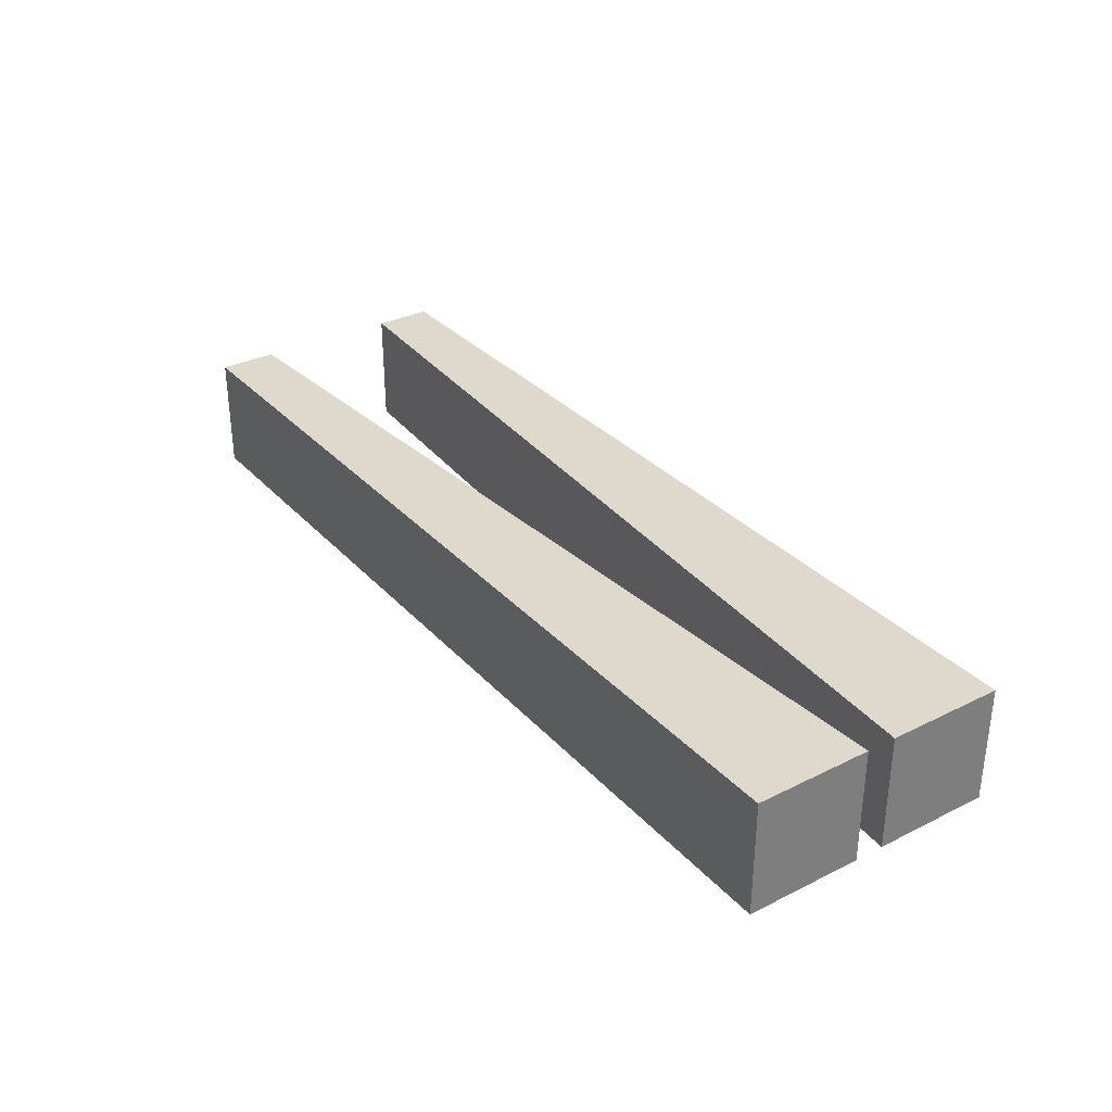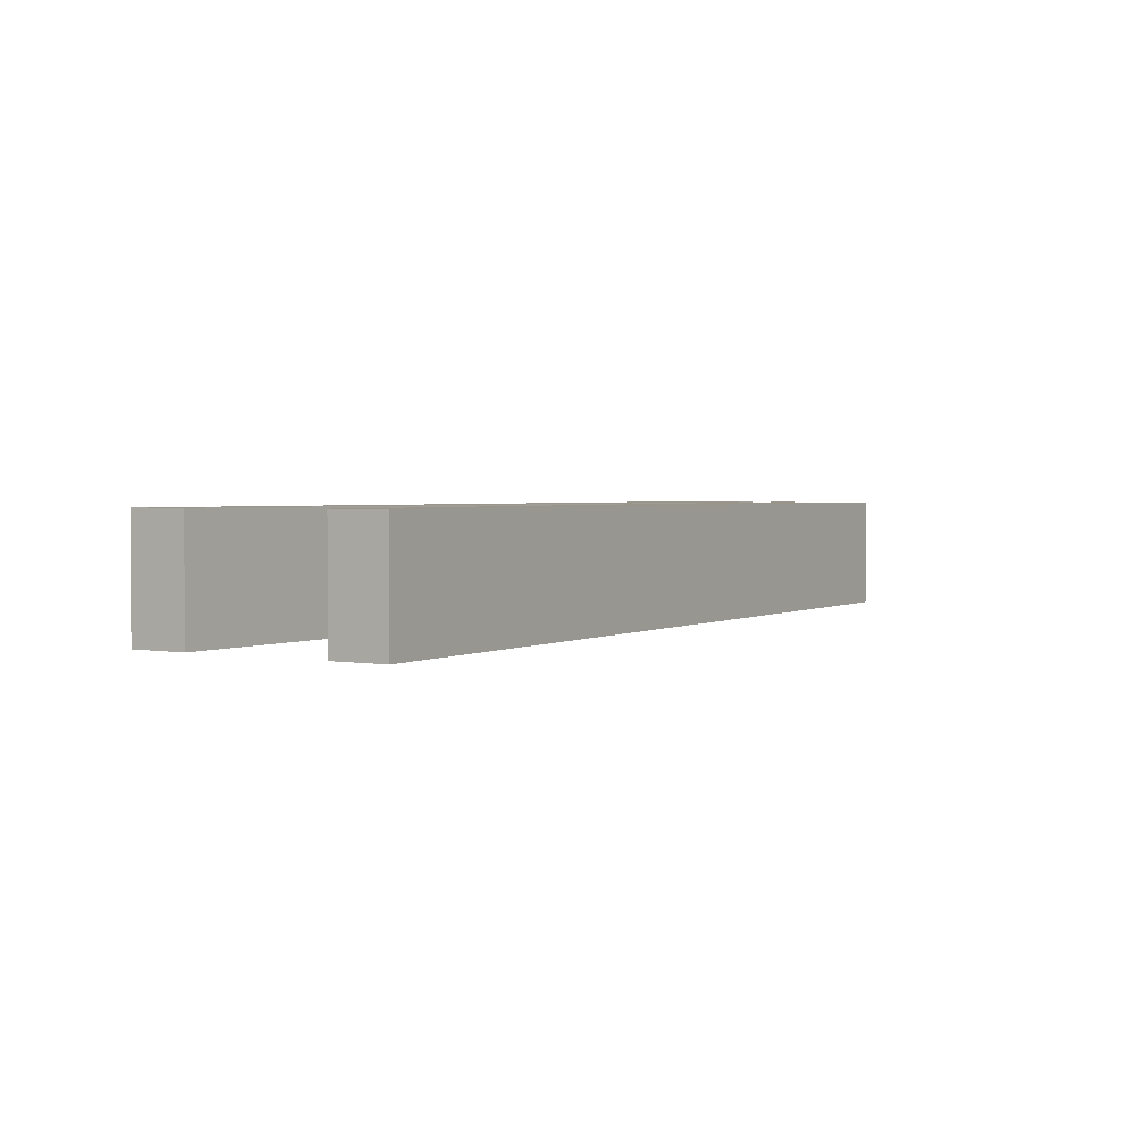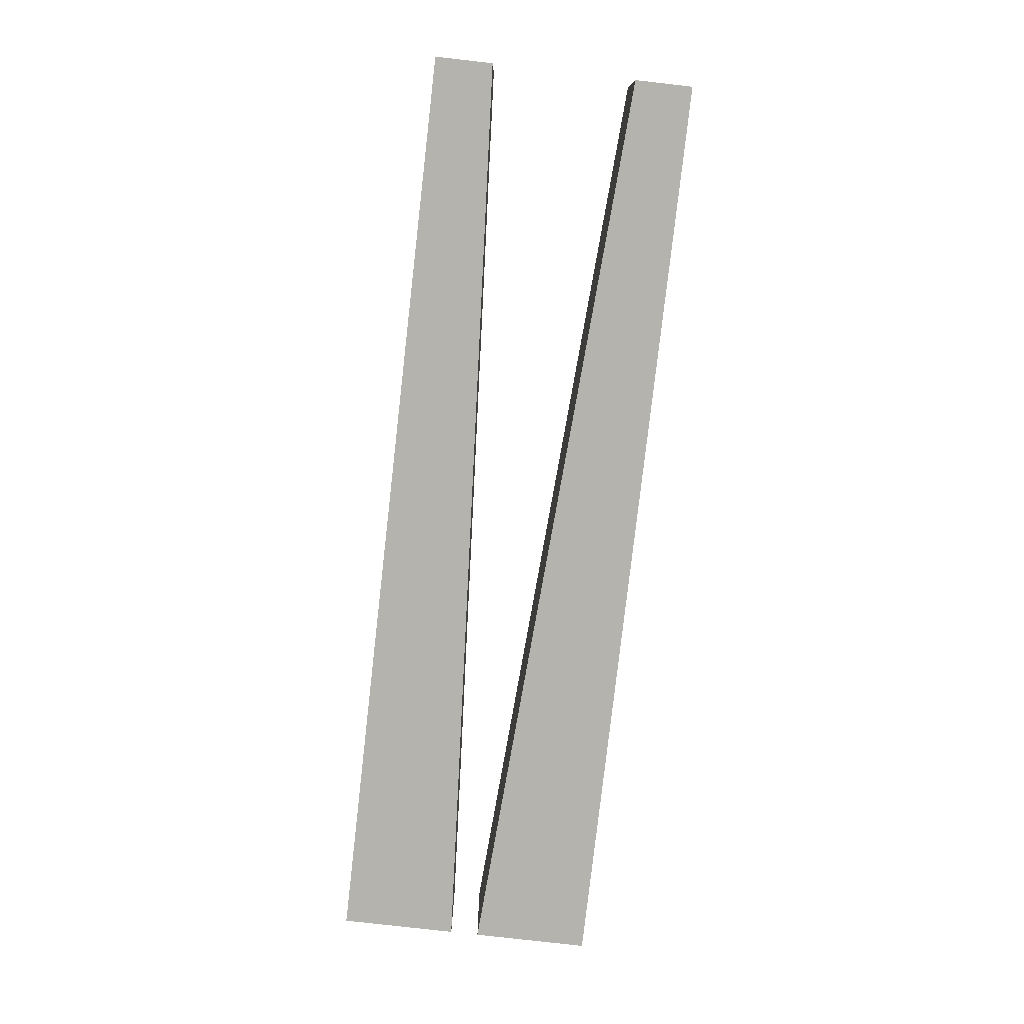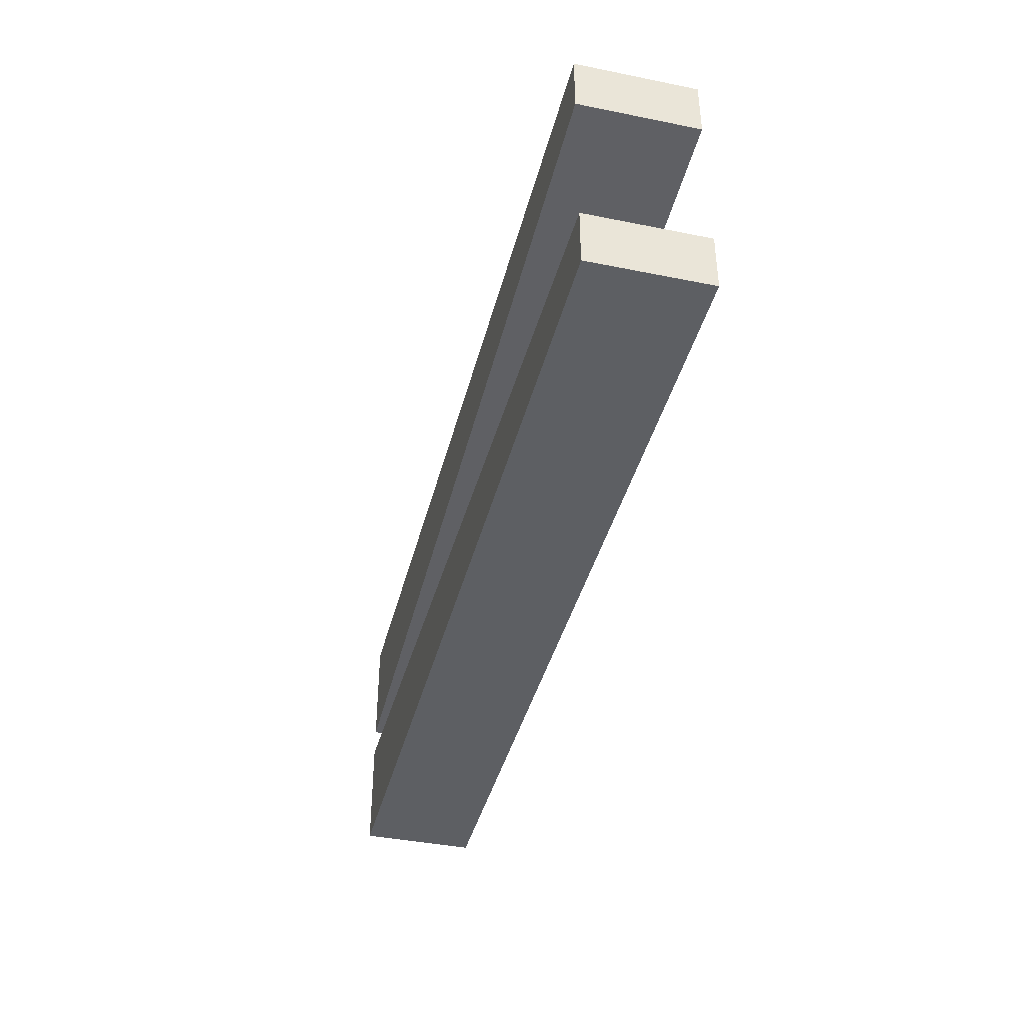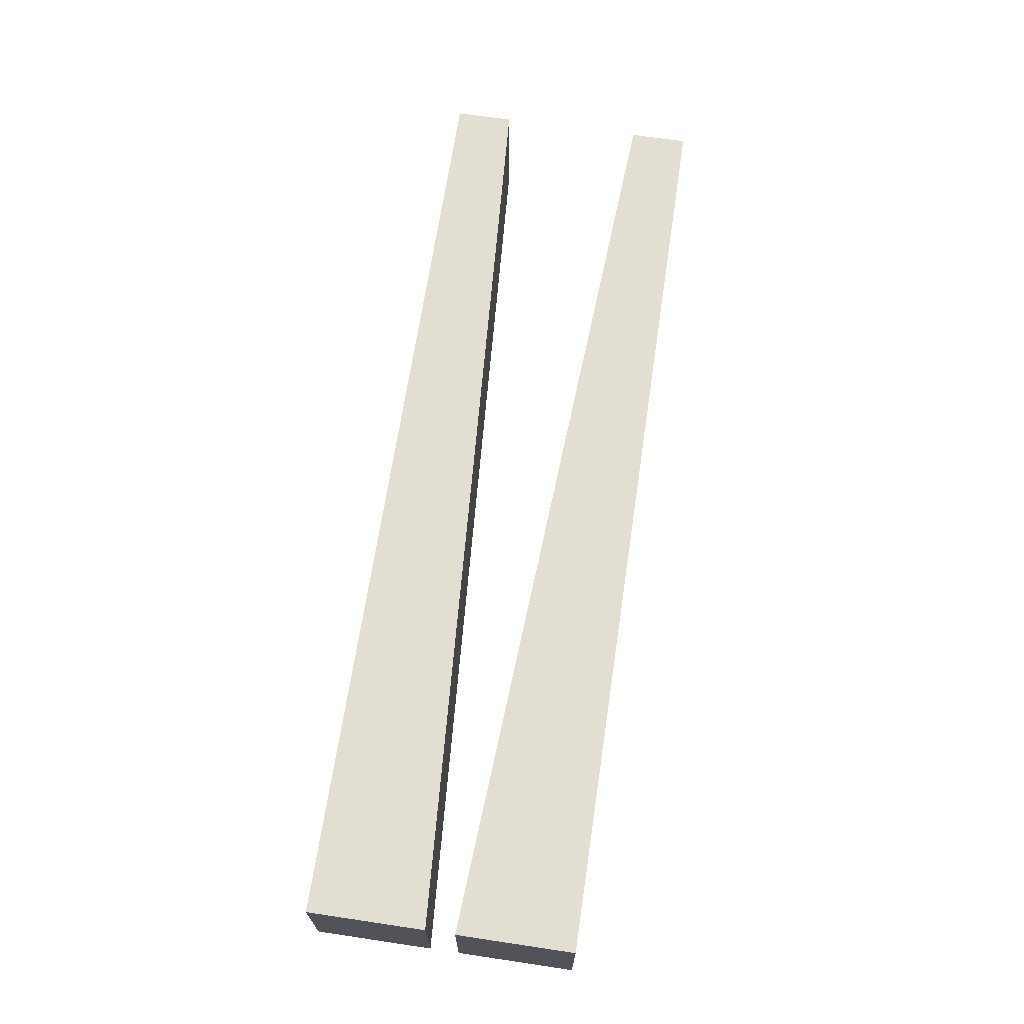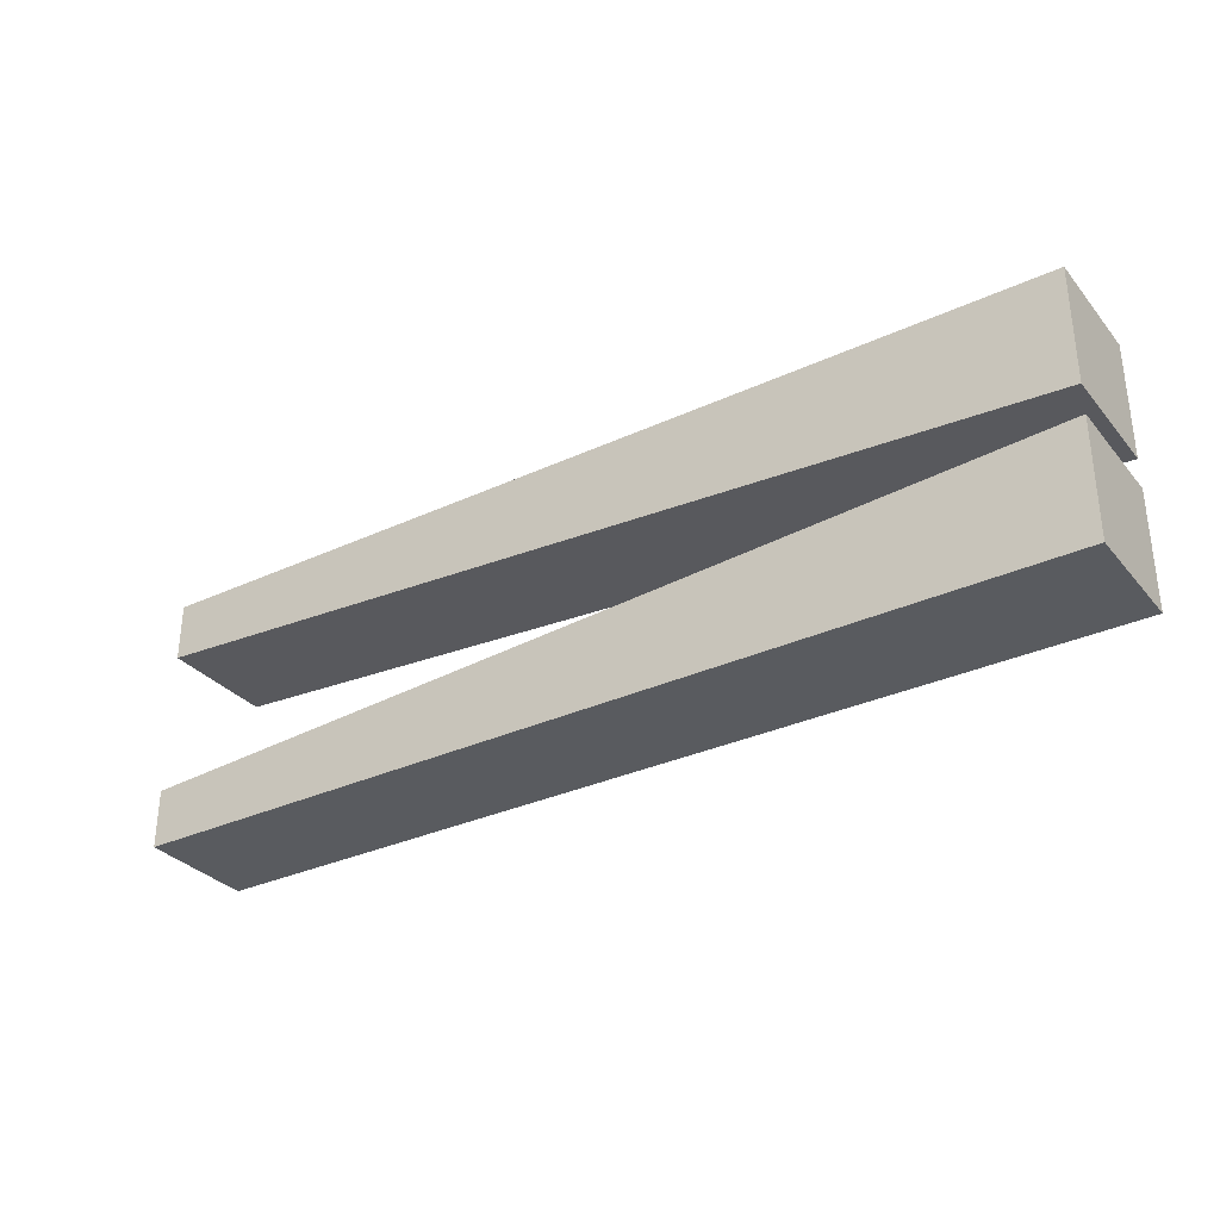
<metadata>
{"format":"obj","ext":"obj","renderer":"f3d","projection":"perspective","resolution":1024,"background":"white","views":[{"elev":32.1,"azim":55.2,"up":"+Y"},{"elev":2.2,"azim":-58.7,"up":"+Y"},{"elev":-79.9,"azim":-96.5,"up":"+Y"},{"elev":-40.3,"azim":-103.9,"up":"+Z"},{"elev":67.4,"azim":98.5,"up":"+Y"},{"elev":-32.0,"azim":33.0,"up":"+Z"}]}
</metadata>
<code>
v 0 2 0
v 16 2 0
v 16 2 -2
v 0 2 -1
v 0 0 0
v 16 0 0
v 16 2 0
v 0 2 0
v 16 0 0
v 16 0 -2
v 16 2 -2
v 16 2 0
v 16 0 -2
v 0 0 -1
v 0 2 -1
v 16 2 -2
v 0 0 -1
v 0 0 0
v 0 2 0
v 0 2 -1
v 16 0 0
v 0 0 0
v 0 0 -1
v 16 0 -2
v 16 0 -4.5
v 16 0 -2.5
v 0 0 -3.5
v 0 0 -4.5
v 16 2 -2.5
v 16 2 -4.5
v 0 2 -4.5
v 0 2 -3.5
v 16 0 -2.5
v 16 0 -4.5
v 16 2 -4.5
v 16 2 -2.5
v 16 0 -4.5
v 0 0 -4.5
v 0 2 -4.5
v 16 2 -4.5
v 0 0 -4.5
v 0 0 -3.5
v 0 2 -3.5
v 0 2 -4.5
v 0 0 -3.5
v 16 0 -2.5
v 16 2 -2.5
v 0 2 -3.5
f 1 2 4
f 4 2 3
f 5 6 8
f 8 6 7
f 9 10 12
f 12 10 11
f 13 14 16
f 16 14 15
f 17 18 20
f 20 18 19
f 22 23 21
f 21 23 24
f 26 27 25
f 25 27 28
f 29 30 32
f 32 30 31
f 33 34 36
f 36 34 35
f 37 38 40
f 40 38 39
f 41 42 44
f 44 42 43
f 45 46 48
f 48 46 47

</code>
